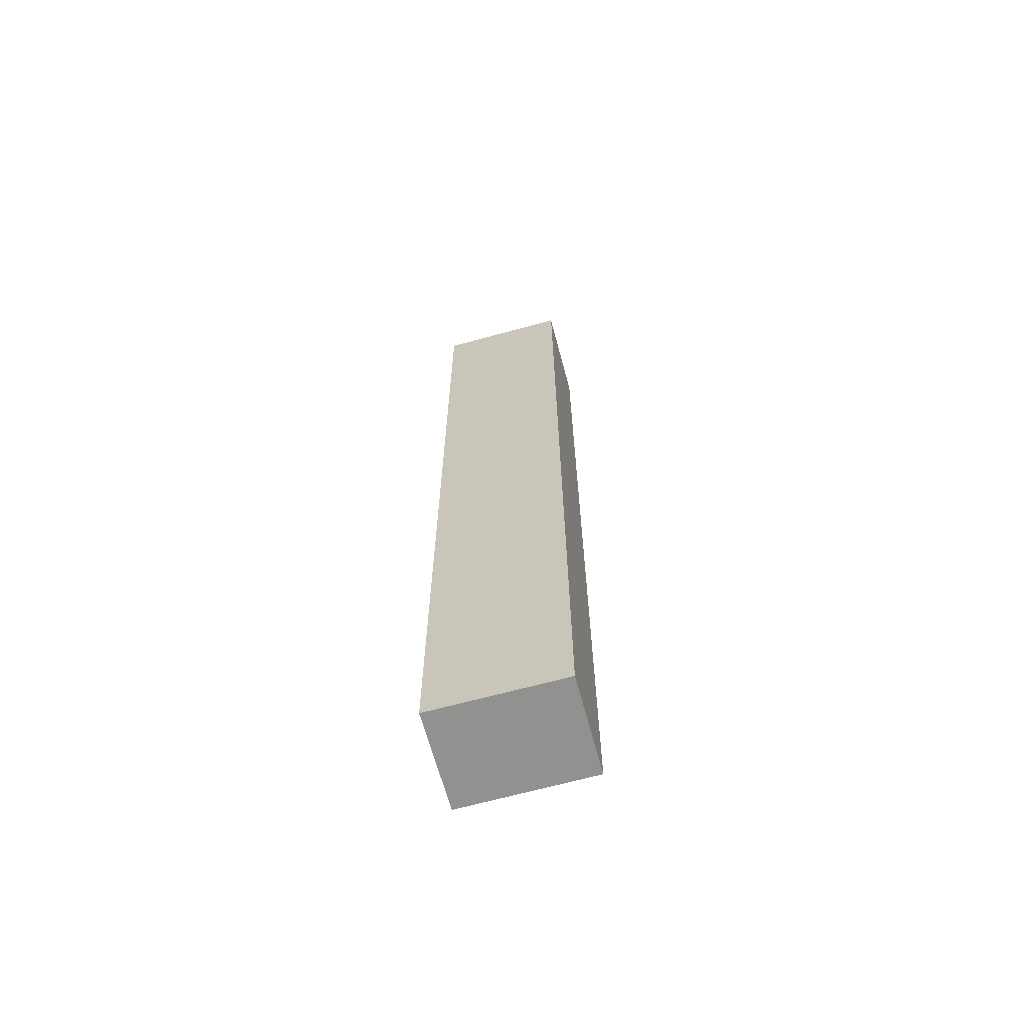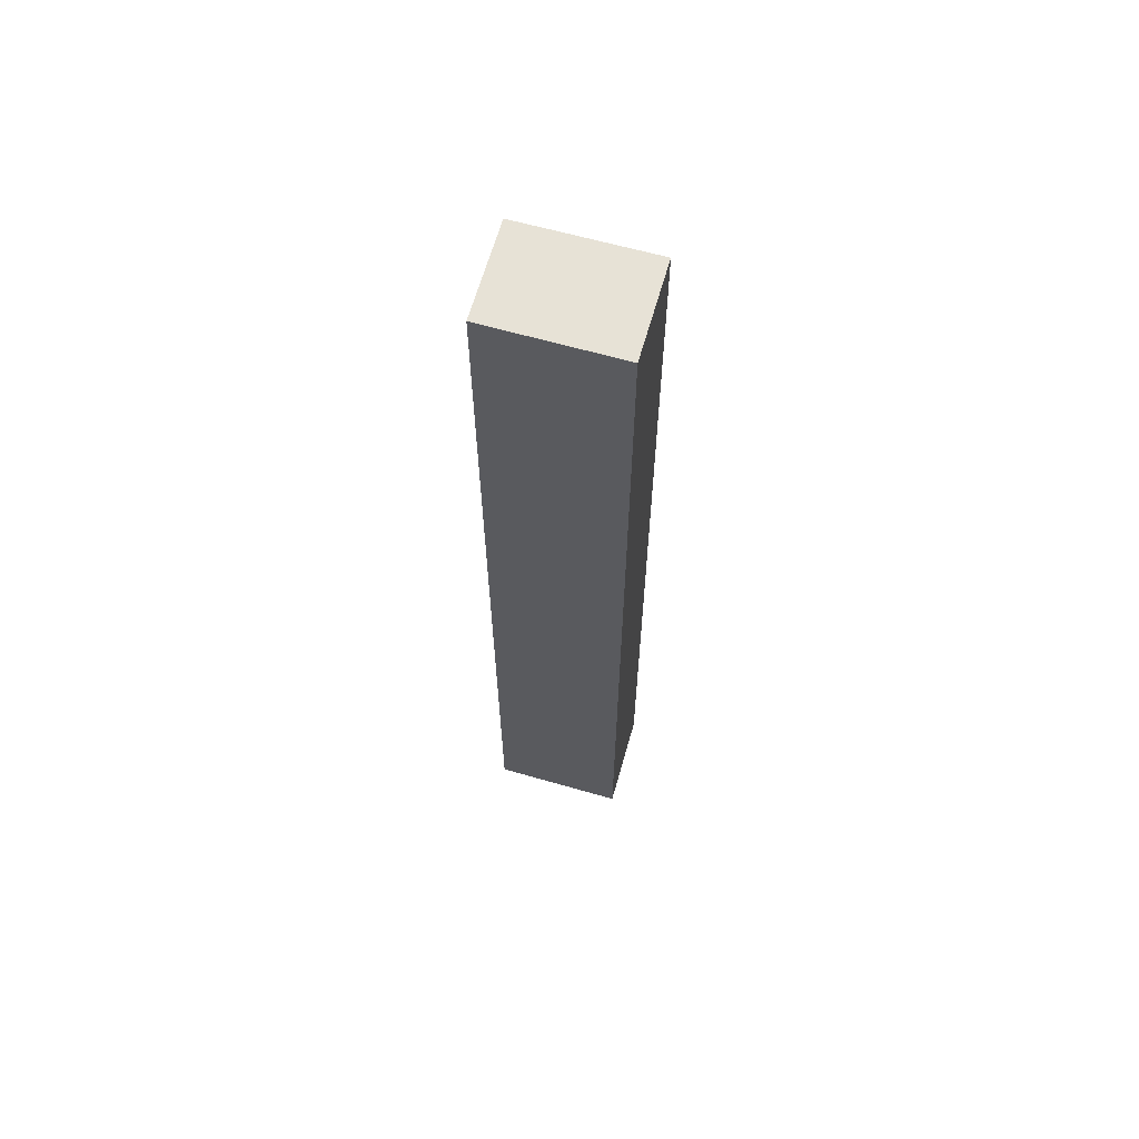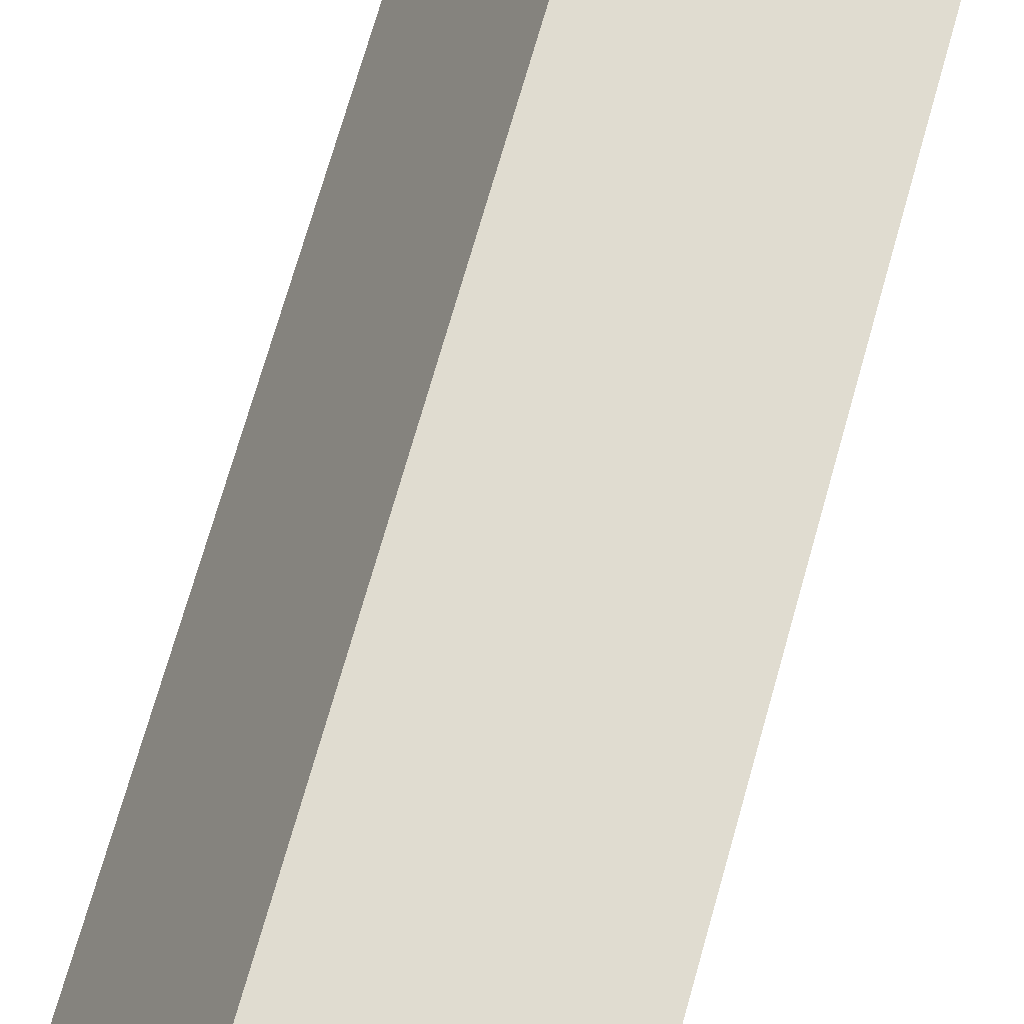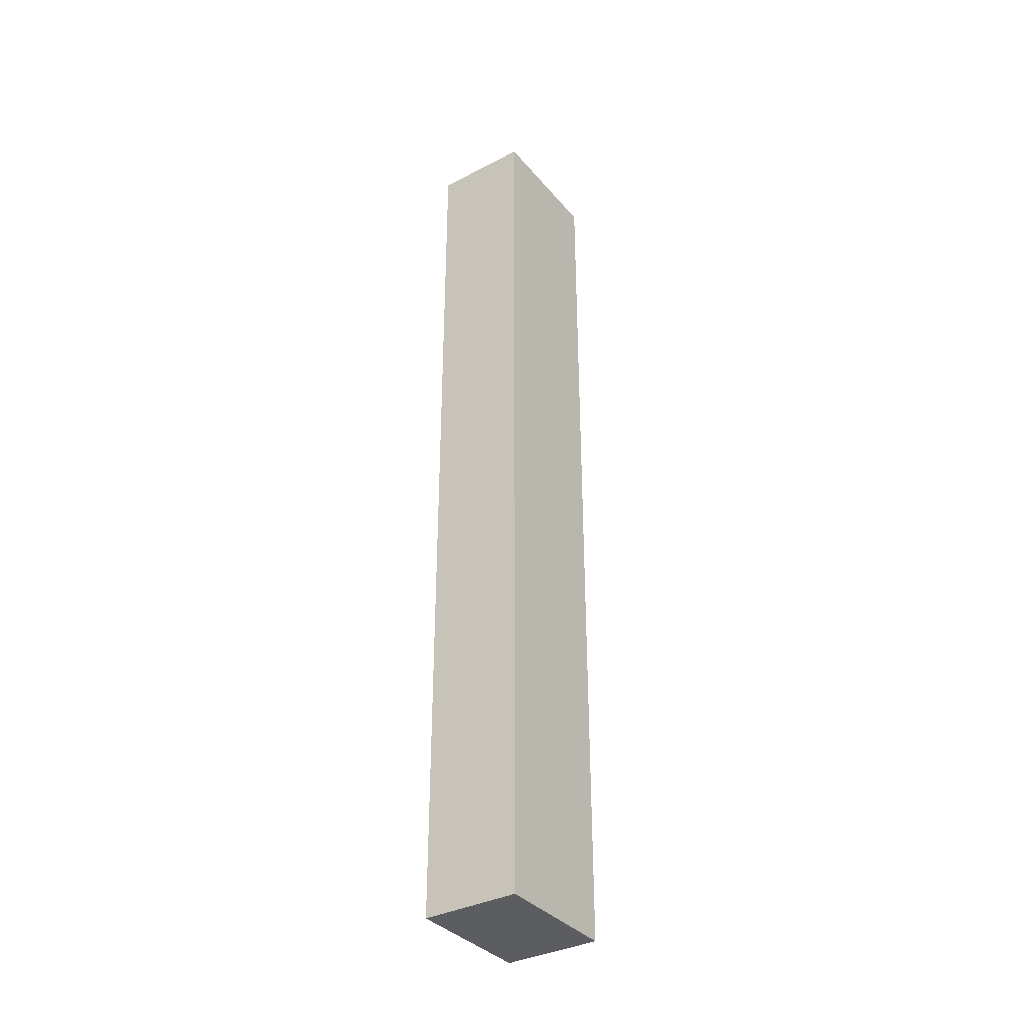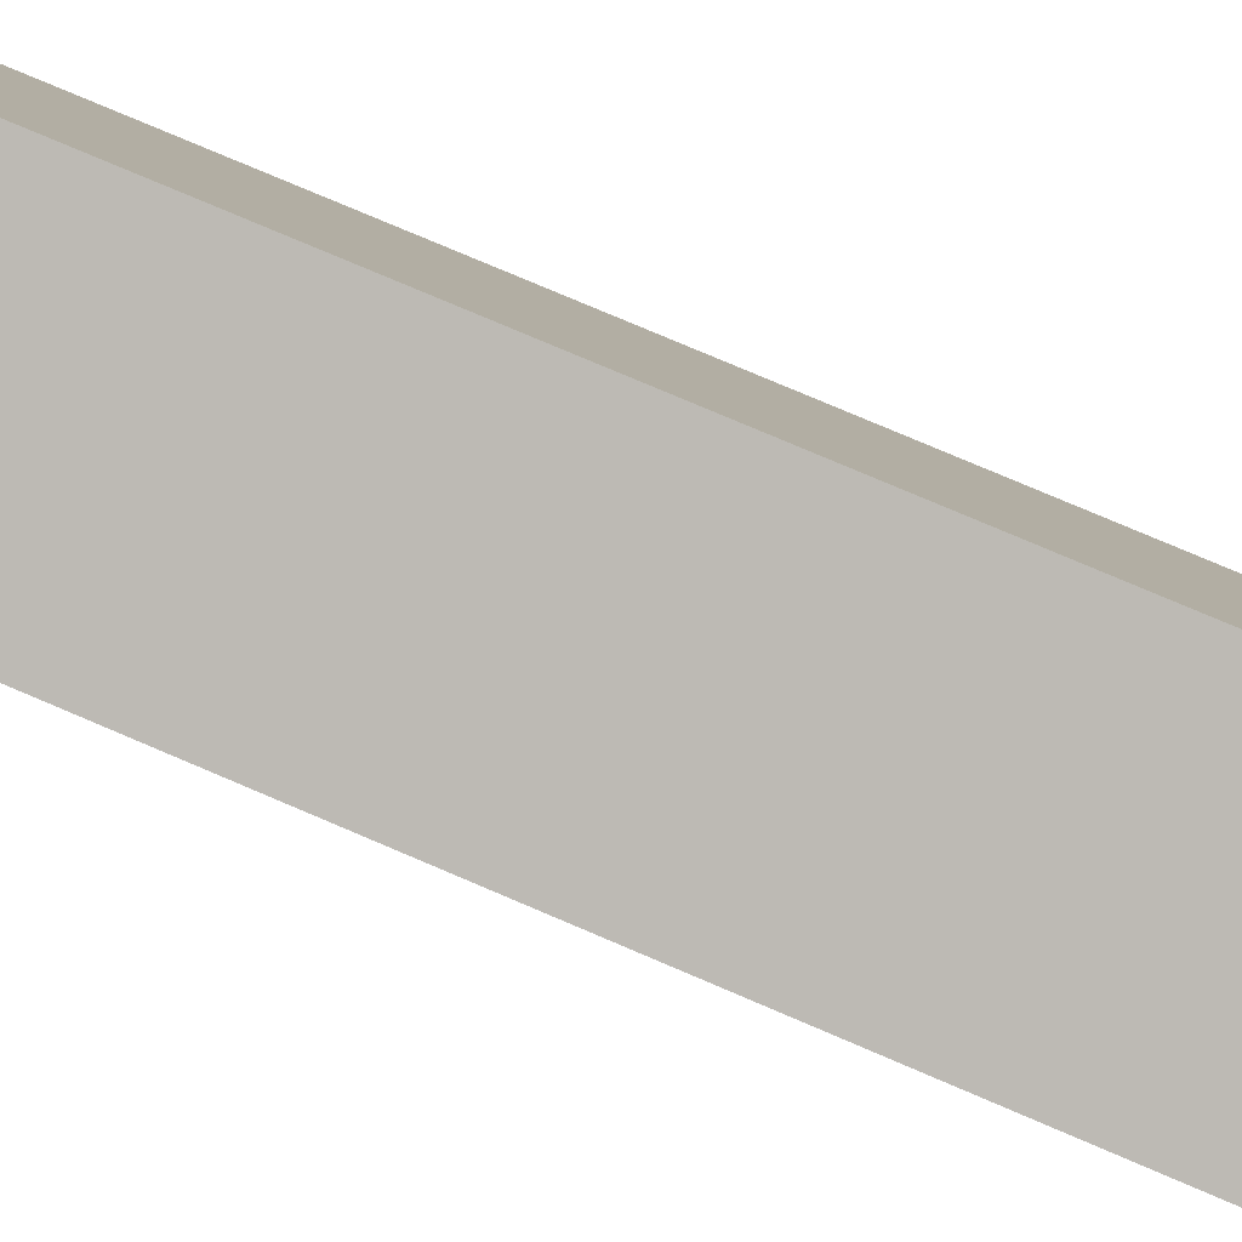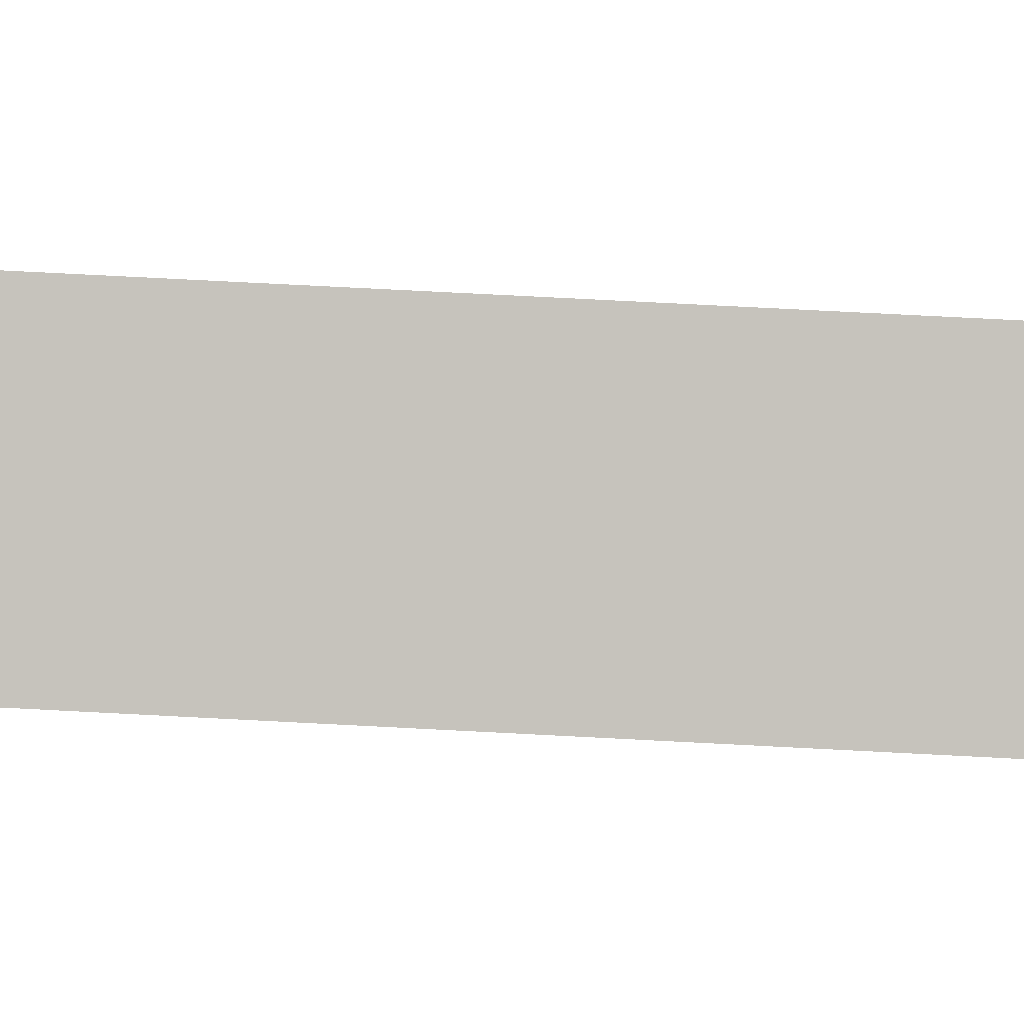
<metadata>
{"format":"obj","ext":"obj","renderer":"f3d","projection":"perspective","resolution":1024,"background":"white","views":[{"elev":-66.0,"azim":-47.0,"up":"+Y"},{"elev":63.6,"azim":133.6,"up":"+Y"},{"elev":55.4,"azim":13.8,"up":"+Z"},{"elev":-35.7,"azim":-117.8,"up":"+Y"},{"elev":66.1,"azim":114.5,"up":"+Z"},{"elev":62.8,"azim":93.2,"up":"+Z"}]}
</metadata>
<code>
v  0 15.41 9.438e-16
v  2.398 15.41 1.168
v  1.408 15.41 -0.742
v  1 15.41 1.912
v  2.398 -7.152e-17 1.168
v  1.408 4.543e-17 -0.742
v  0 0 0
v  1 -1.171e-16 1.912
g defaultobject
f 1 2 3
f 2 1 4
f 5 3 2
f 3 5 6
f 6 1 3
f 1 6 7
f 7 4 1
f 4 7 8
f 8 2 4
f 2 8 5
f 5 7 6
f 7 5 8

</code>
